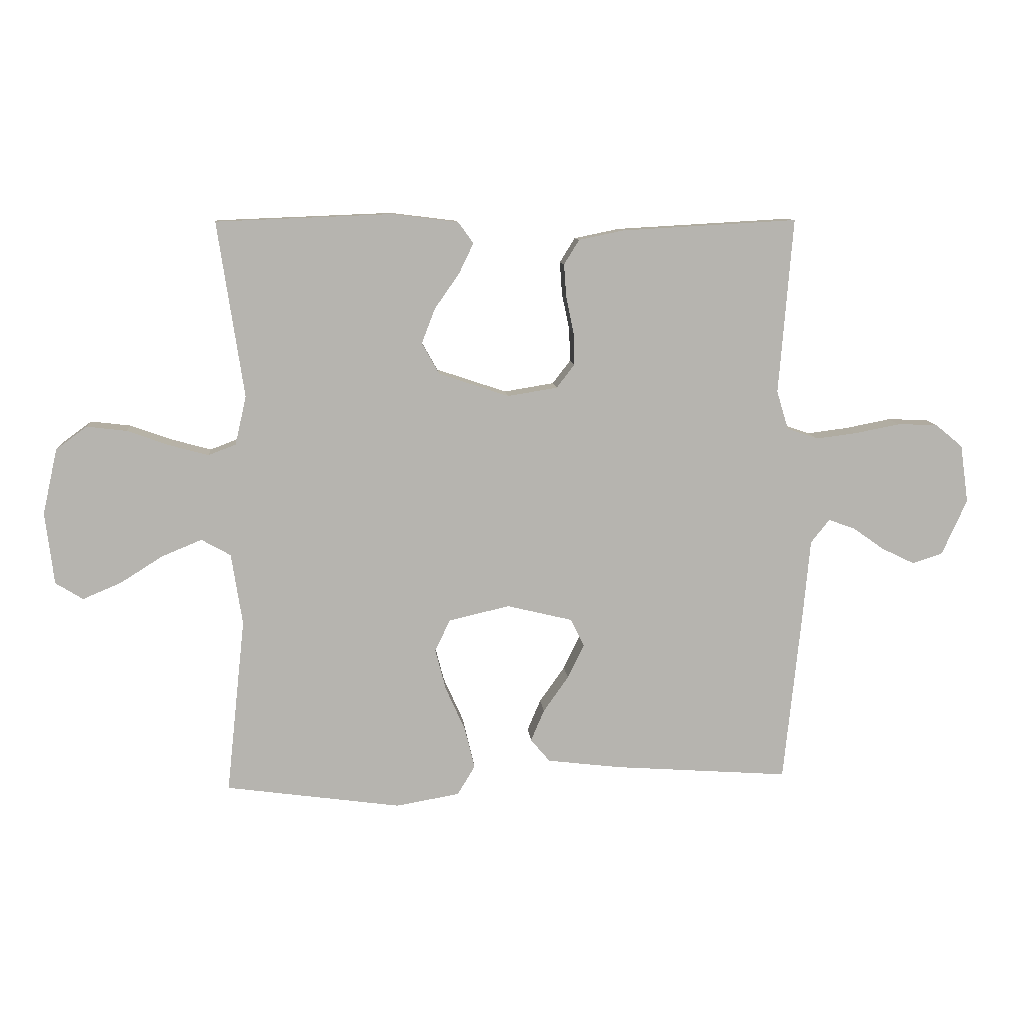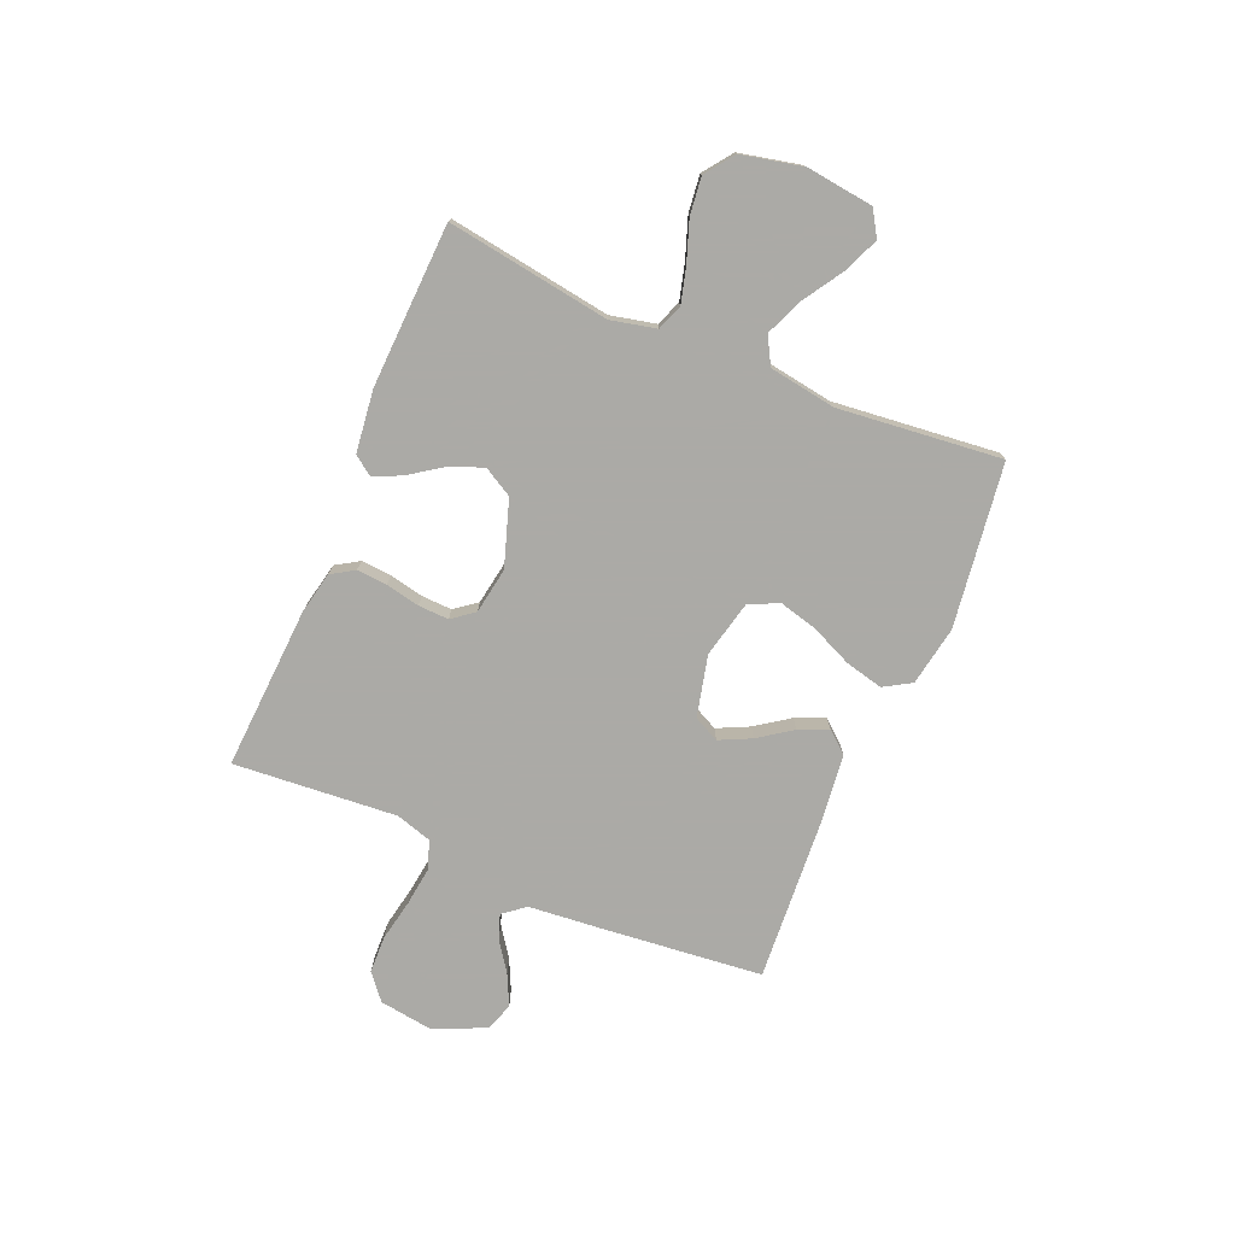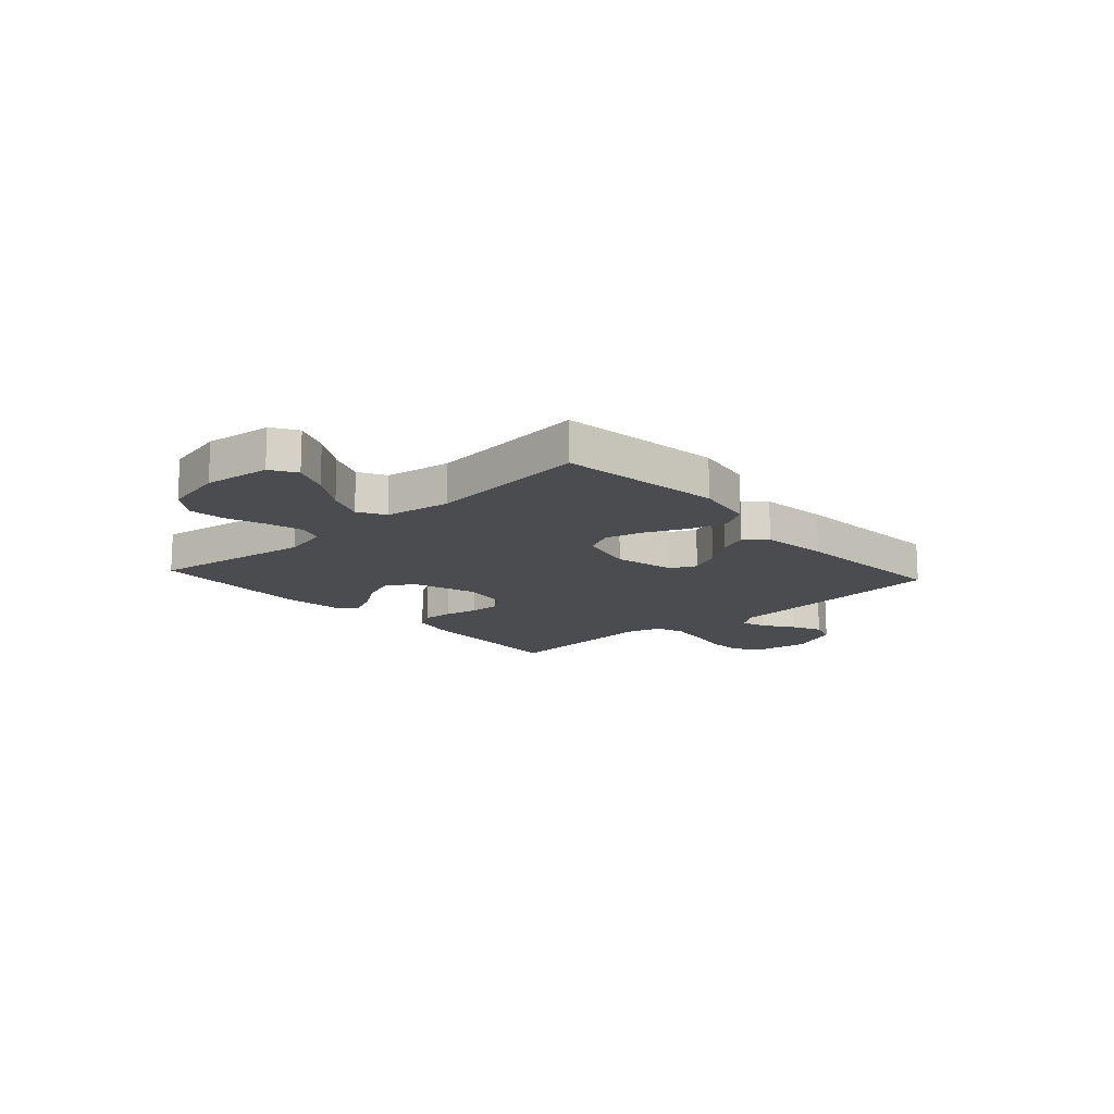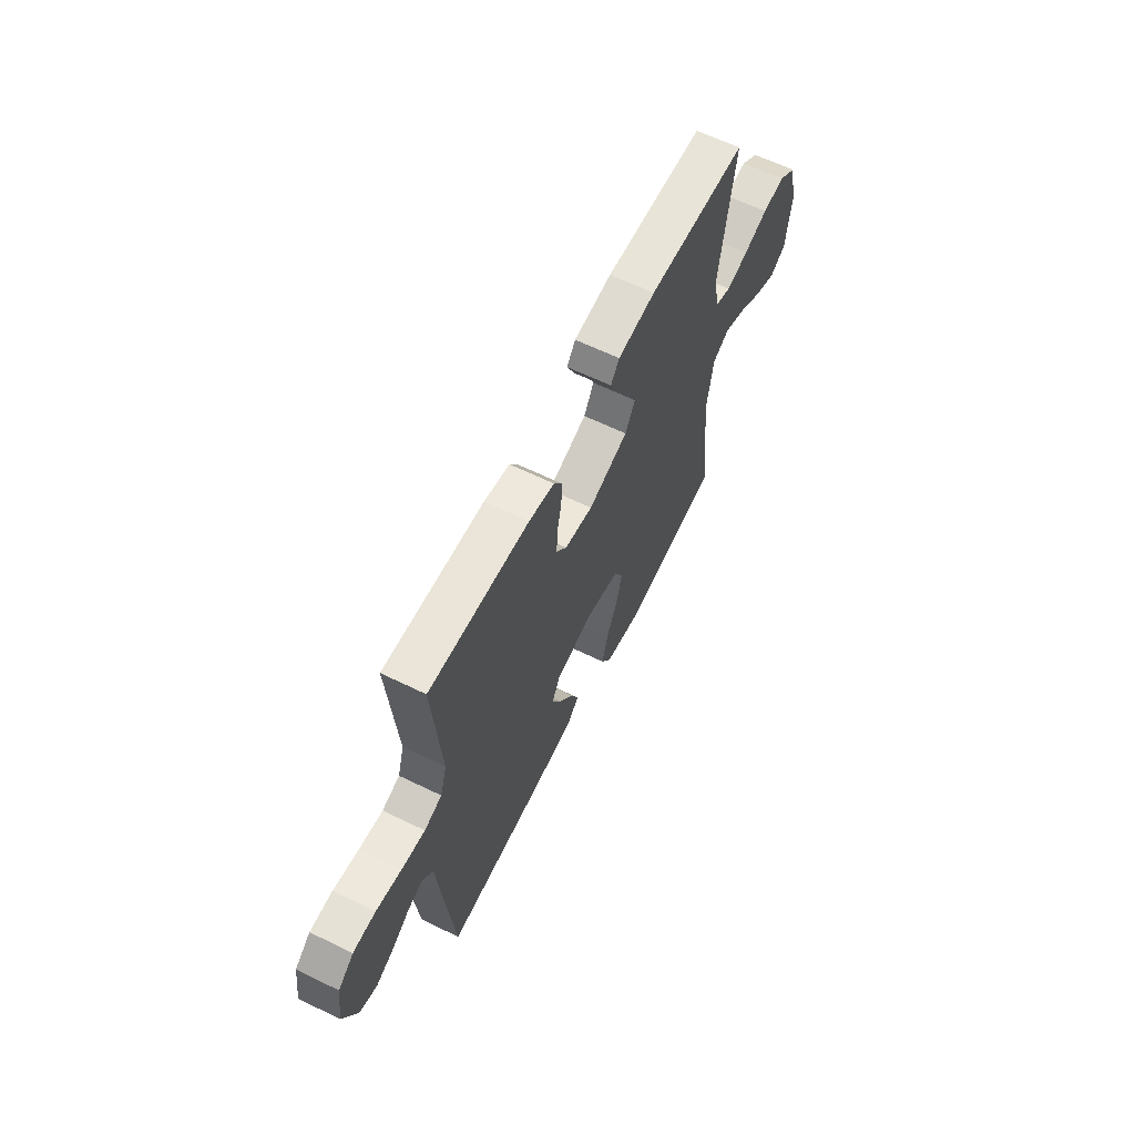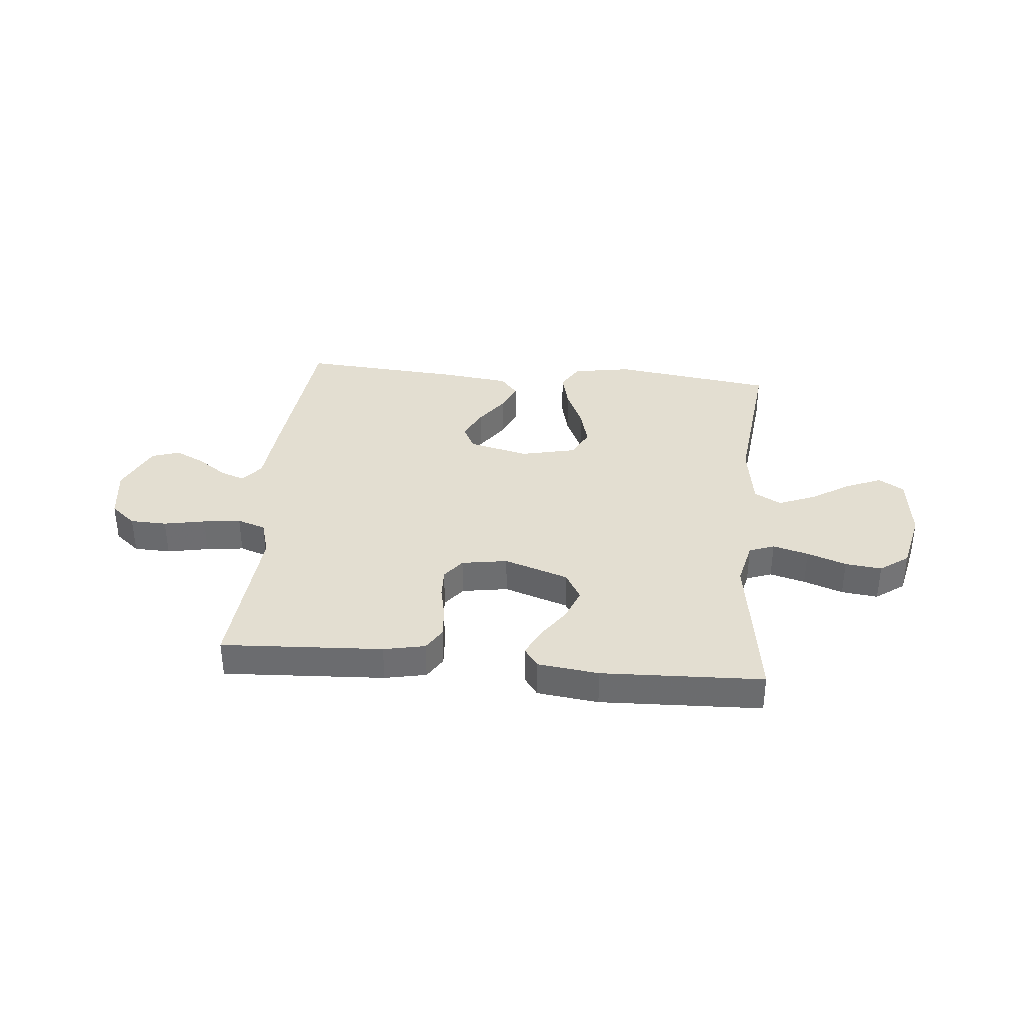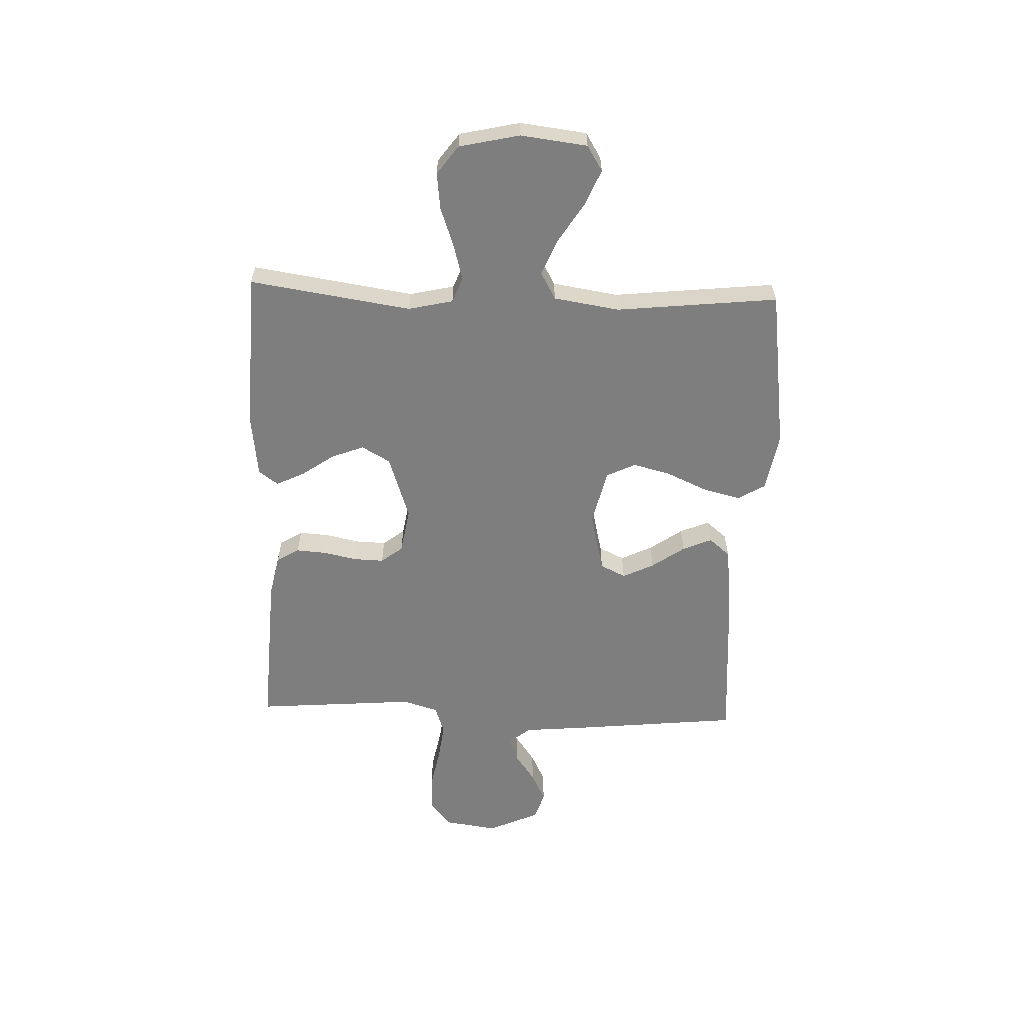
<metadata>
{"format":"obj","ext":"obj","renderer":"f3d","projection":"perspective","resolution":1024,"background":"white","views":[{"elev":9.8,"azim":175.3,"up":"+Z"},{"elev":-75.9,"azim":67.0,"up":"+Y"},{"elev":-14.8,"azim":132.1,"up":"+Y"},{"elev":62.6,"azim":-63.7,"up":"+Z"},{"elev":36.0,"azim":5.5,"up":"+Y"},{"elev":-59.4,"azim":87.9,"up":"+Y"}]}
</metadata>
<code>
v 0.5 0.07 -0.5
v 0.2 0.07 -0.541
v 0.091 0.07 -0.522
v 0.061 0.07 -0.472
v 0.078 0.07 -0.402
v 0.112 0.07 -0.326
v 0.13 0.07 -0.256
v 0.104 0.07 -0.202
v 0 0.07 -0.178
v -0.112 0.07 -0.205
v -0.135 0.07 -0.252
v -0.107 0.07 -0.31
v -0.064 0.07 -0.371
v -0.041 0.07 -0.425
v -0.074 0.07 -0.464
v -0.2 0.07 -0.479
v -0.5 0.07 -0.5
v -0.531 0.07 -0.2
v -0.543 0.07 -0.071
v -0.575 0.07 -0.031
v -0.62 0.07 -0.047
v -0.674 0.07 -0.085
v -0.73 0.07 -0.112
v -0.782 0.07 -0.095
v -0.825 0.07 0
v -0.811 0.07 0.099
v -0.764 0.07 0.138
v -0.696 0.07 0.14
v -0.619 0.07 0.125
v -0.549 0.07 0.116
v -0.496 0.07 0.134
v -0.476 0.07 0.2
v -0.5 0.07 0.5
v -0.2 0.07 0.483
v -0.123 0.07 0.467
v -0.097 0.07 0.425
v -0.101 0.07 0.369
v -0.114 0.07 0.307
v -0.116 0.07 0.251
v -0.085 0.07 0.211
v 0 0.07 0.197
v 0.12 0.07 0.237
v 0.15 0.07 0.29
v 0.127 0.07 0.35
v 0.085 0.07 0.41
v 0.06 0.07 0.462
v 0.086 0.07 0.498
v 0.2 0.07 0.512
v 0.5 0.07 0.5
v 0.455 0.07 0.2
v 0.474 0.07 0.117
v 0.521 0.07 0.099
v 0.587 0.07 0.117
v 0.66 0.07 0.143
v 0.728 0.07 0.151
v 0.781 0.07 0.112
v 0.806 0.07 0
v 0.791 0.07 -0.123
v 0.744 0.07 -0.152
v 0.678 0.07 -0.124
v 0.605 0.07 -0.078
v 0.537 0.07 -0.05
v 0.487 0.07 -0.078
v 0.468 0.07 -0.2
v 0.5 0 -0.5
v 0.2 0 -0.541
v 0.091 0 -0.522
v 0.061 0 -0.472
v 0.078 0 -0.402
v 0.112 0 -0.326
v 0.13 0 -0.256
v 0.104 0 -0.202
v 0 0 -0.178
v -0.112 0 -0.205
v -0.135 0 -0.252
v -0.107 0 -0.31
v -0.064 0 -0.371
v -0.041 0 -0.425
v -0.074 0 -0.464
v -0.2 0 -0.479
v -0.5 0 -0.5
v -0.531 0 -0.2
v -0.543 0 -0.071
v -0.575 0 -0.031
v -0.62 0 -0.047
v -0.674 0 -0.085
v -0.73 0 -0.112
v -0.782 0 -0.095
v -0.825 0 0
v -0.811 0 0.099
v -0.764 0 0.138
v -0.696 0 0.14
v -0.619 0 0.125
v -0.549 0 0.116
v -0.496 0 0.134
v -0.476 0 0.2
v -0.5 0 0.5
v -0.2 0 0.483
v -0.123 0 0.467
v -0.097 0 0.425
v -0.101 0 0.369
v -0.114 0 0.307
v -0.116 0 0.251
v -0.085 0 0.211
v 0 0 0.197
v 0.12 0 0.237
v 0.15 0 0.29
v 0.127 0 0.35
v 0.085 0 0.41
v 0.06 0 0.462
v 0.086 0 0.498
v 0.2 0 0.512
v 0.5 0 0.5
v 0.455 0 0.2
v 0.474 0 0.117
v 0.521 0 0.099
v 0.587 0 0.117
v 0.66 0 0.143
v 0.728 0 0.151
v 0.781 0 0.112
v 0.806 0 0
v 0.791 0 -0.123
v 0.744 0 -0.152
v 0.678 0 -0.124
v 0.605 0 -0.078
v 0.537 0 -0.05
v 0.487 0 -0.078
v 0.468 0 -0.2
f 59 60 61
f 58 59 61
f 57 58 61
f 56 57 61
f 55 56 61
f 54 55 61
f 53 54 61
f 52 53 61 62
f 51 52 62 63
f 48 49 50
f 47 48 50
f 46 47 50
f 45 46 50
f 44 45 50
f 51 63 64
f 50 51 64
f 44 50 64
f 43 44 64
f 36 37 38
f 35 36 38
f 34 35 38
f 33 34 38
f 32 33 38
f 31 32 38 39
f 30 31 39 40
f 27 28 29
f 26 27 29
f 25 26 29
f 24 25 29
f 23 24 29
f 22 23 29
f 21 22 29
f 20 21 29 30
f 30 40 41
f 20 30 41
f 19 20 41
f 17 18 19
f 16 17 19
f 15 16 19
f 14 15 19
f 13 14 19
f 12 13 19
f 4 5 6
f 3 4 6
f 2 3 6
f 1 2 6
f 64 1 6
f 64 6 7
f 64 7 8
f 43 64 8
f 42 43 8
f 41 42 8 9
f 19 41 9 10
f 11 12 19
f 10 11 19
f 125 124 123
f 125 123 122
f 125 122 121
f 125 121 120
f 125 120 119
f 125 119 118
f 125 118 117
f 126 125 117 116
f 127 126 116 115
f 114 113 112
f 114 112 111
f 114 111 110
f 114 110 109
f 114 109 108
f 128 127 115
f 128 115 114
f 128 114 108
f 128 108 107
f 102 101 100
f 102 100 99
f 102 99 98
f 102 98 97
f 102 97 96
f 103 102 96 95
f 104 103 95 94
f 93 92 91
f 93 91 90
f 93 90 89
f 93 89 88
f 93 88 87
f 93 87 86
f 93 86 85
f 94 93 85 84
f 105 104 94
f 105 94 84
f 105 84 83
f 83 82 81
f 83 81 80
f 83 80 79
f 83 79 78
f 83 78 77
f 83 77 76
f 70 69 68
f 70 68 67
f 70 67 66
f 70 66 65
f 70 65 128
f 71 70 128
f 72 71 128
f 72 128 107
f 72 107 106
f 73 72 106 105
f 74 73 105 83
f 83 76 75
f 83 75 74
f 1 65 66 2
f 2 66 67 3
f 3 67 68 4
f 4 68 69 5
f 5 69 70 6
f 6 70 71 7
f 7 71 72 8
f 8 72 73 9
f 9 73 74 10
f 10 74 75 11
f 11 75 76 12
f 12 76 77 13
f 13 77 78 14
f 14 78 79 15
f 15 79 80 16
f 16 80 81 17
f 17 81 82 18
f 18 82 83 19
f 19 83 84 20
f 20 84 85 21
f 21 85 86 22
f 22 86 87 23
f 23 87 88 24
f 24 88 89 25
f 25 89 90 26
f 26 90 91 27
f 27 91 92 28
f 28 92 93 29
f 29 93 94 30
f 30 94 95 31
f 31 95 96 32
f 32 96 97 33
f 33 97 98 34
f 34 98 99 35
f 35 99 100 36
f 36 100 101 37
f 37 101 102 38
f 38 102 103 39
f 39 103 104 40
f 40 104 105 41
f 41 105 106 42
f 42 106 107 43
f 43 107 108 44
f 44 108 109 45
f 45 109 110 46
f 46 110 111 47
f 47 111 112 48
f 48 112 113 49
f 49 113 114 50
f 50 114 115 51
f 51 115 116 52
f 52 116 117 53
f 53 117 118 54
f 54 118 119 55
f 55 119 120 56
f 56 120 121 57
f 57 121 122 58
f 58 122 123 59
f 59 123 124 60
f 60 124 125 61
f 61 125 126 62
f 62 126 127 63
f 63 127 128 64
f 64 128 65 1

</code>
